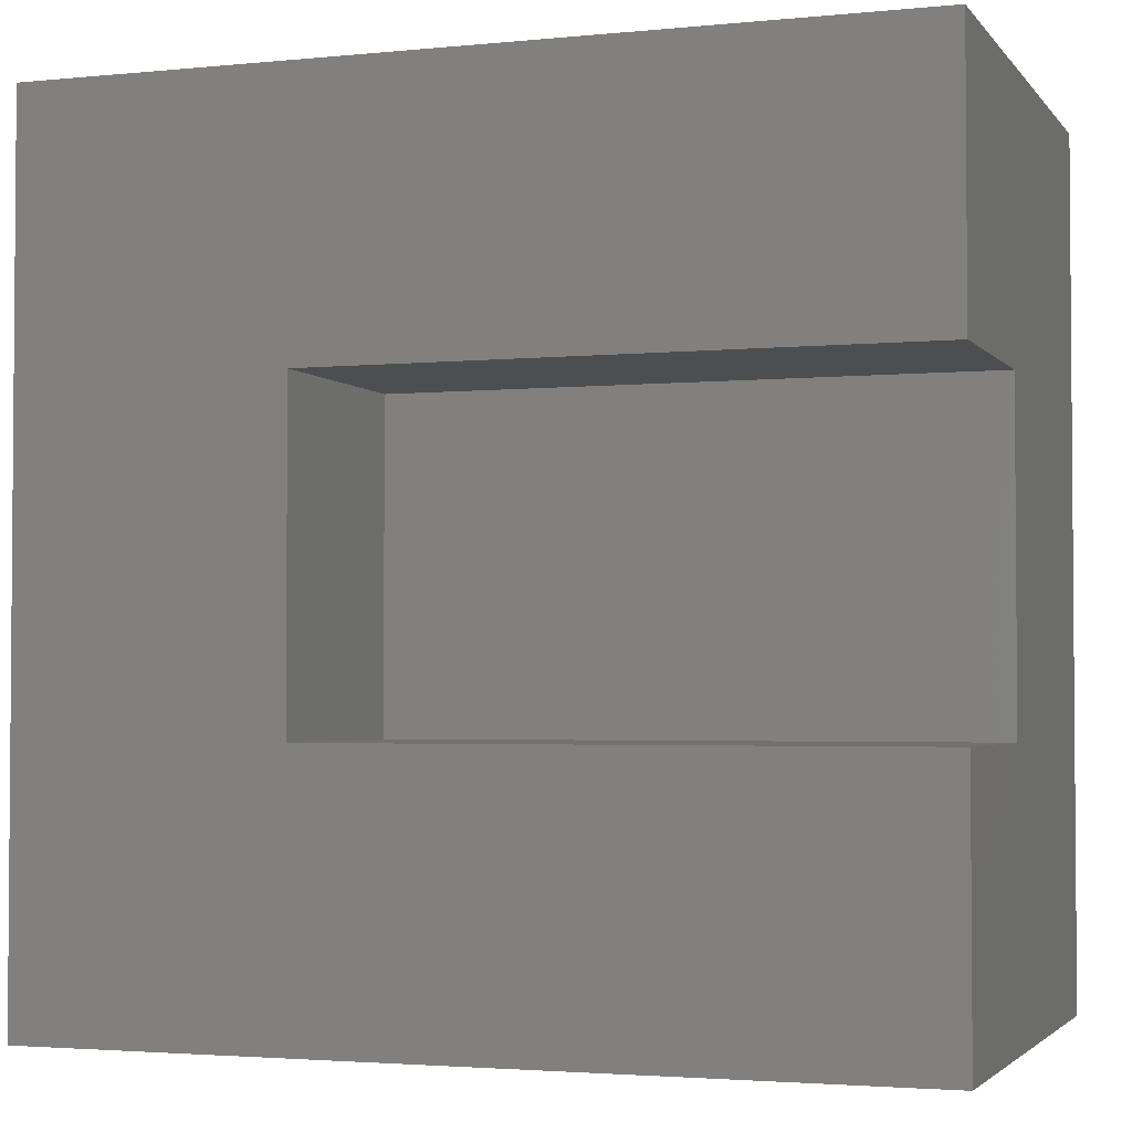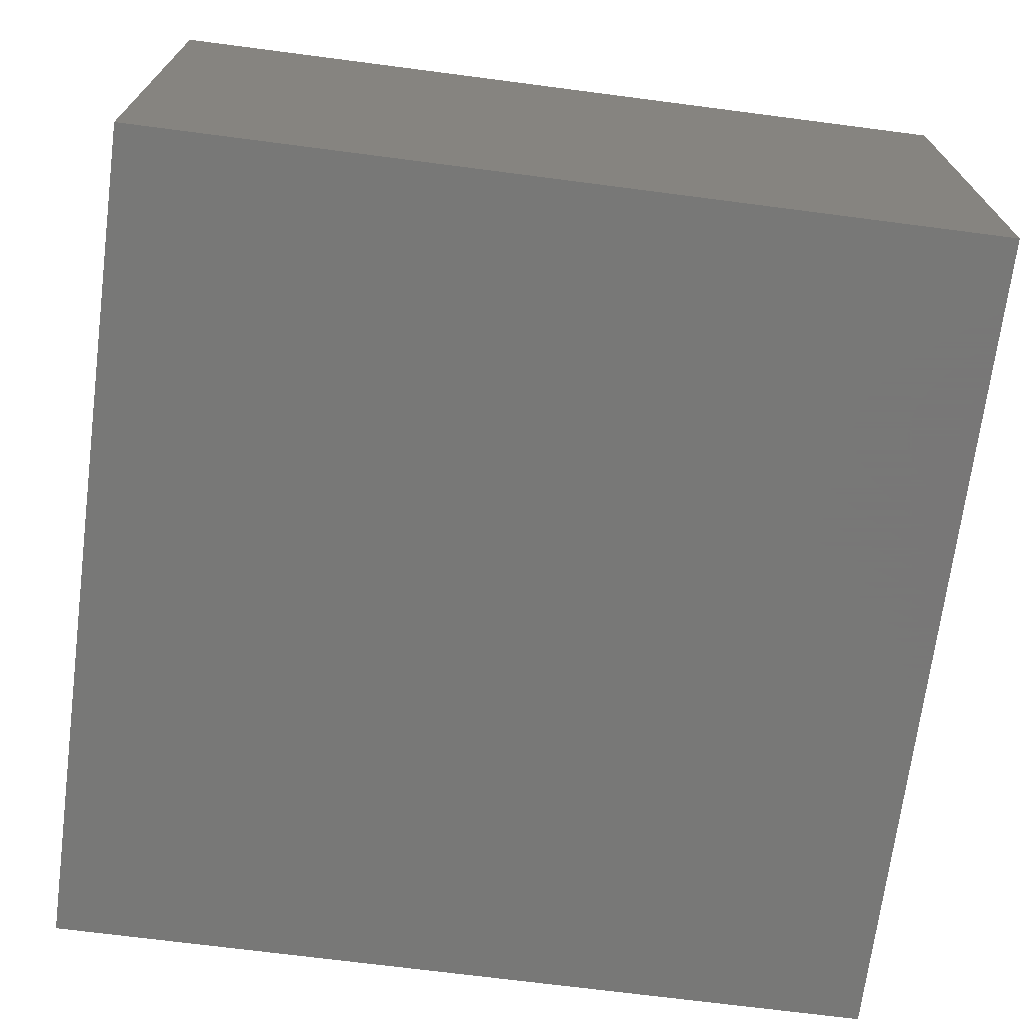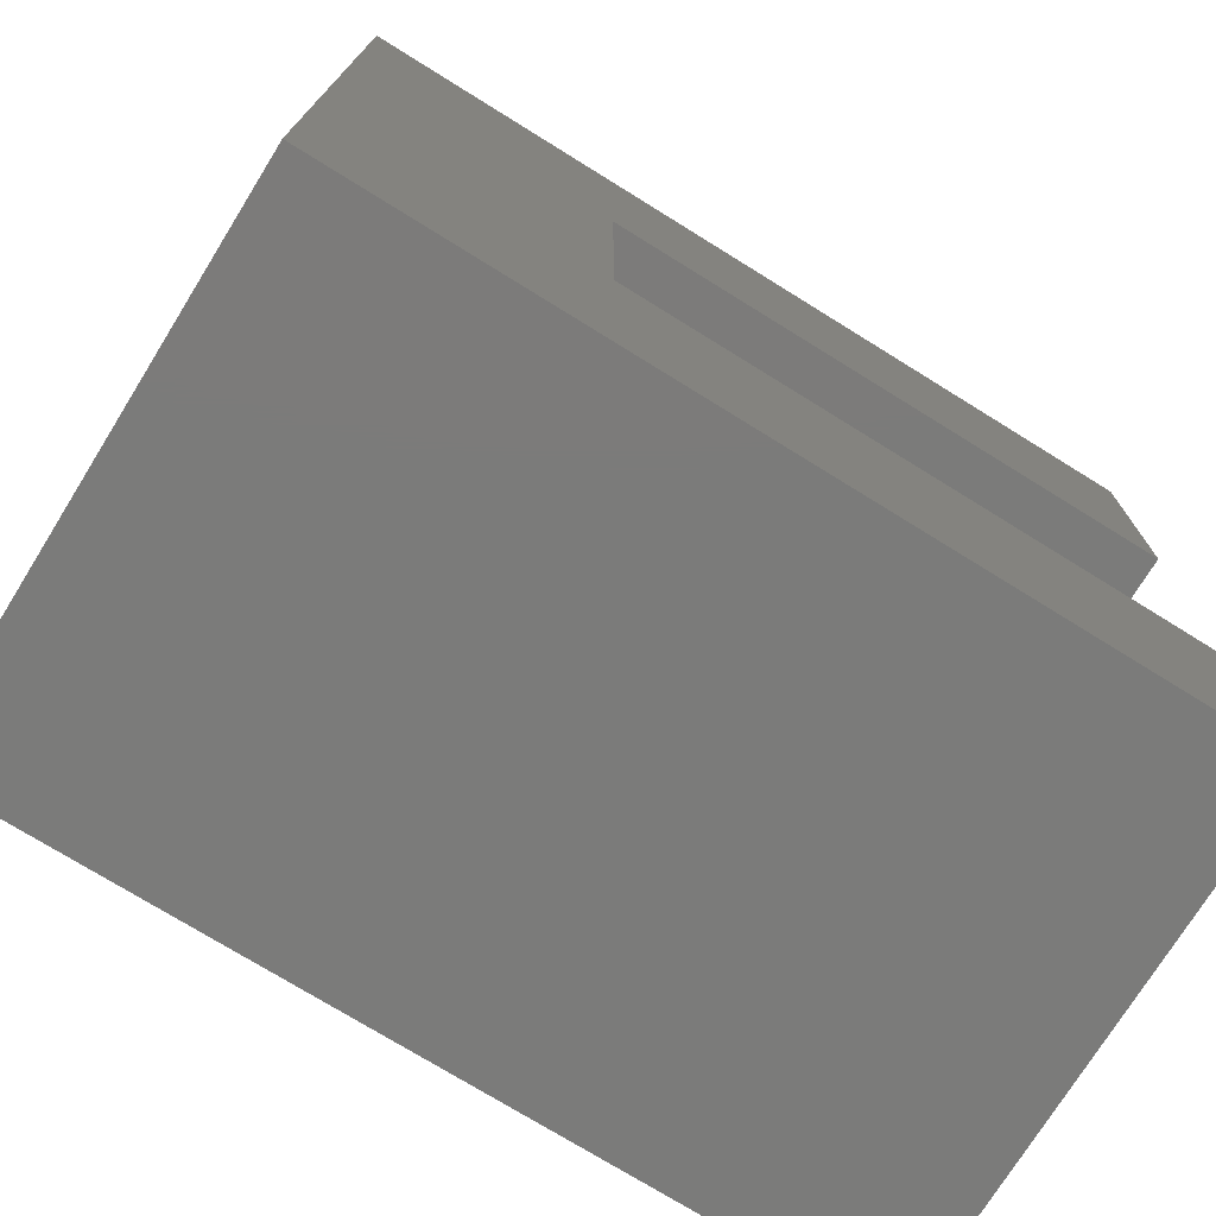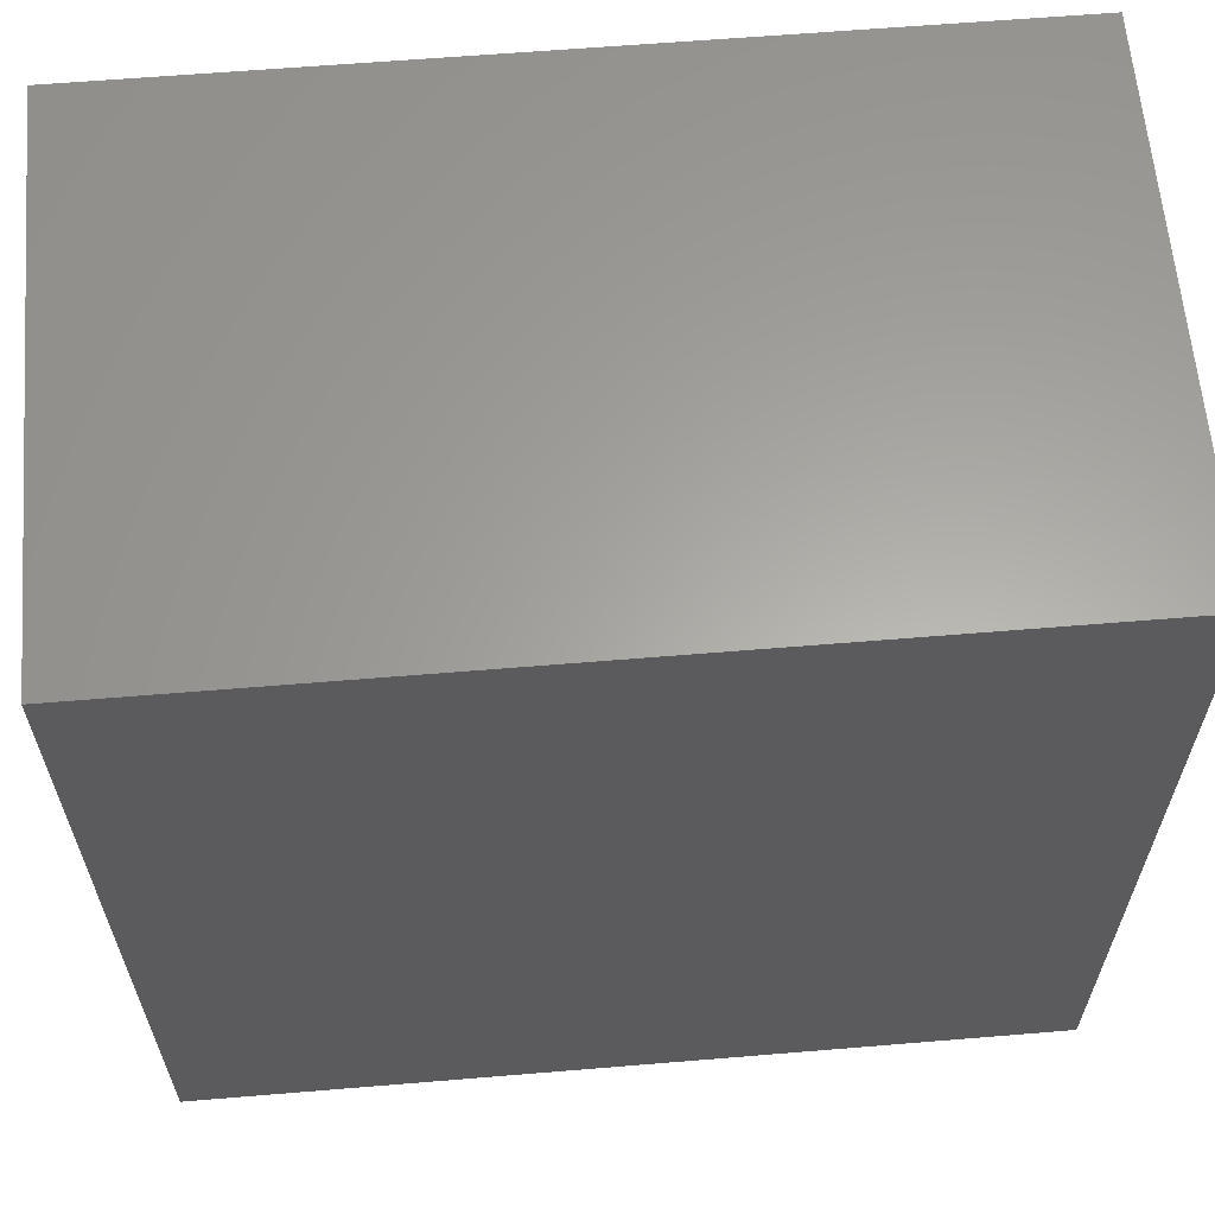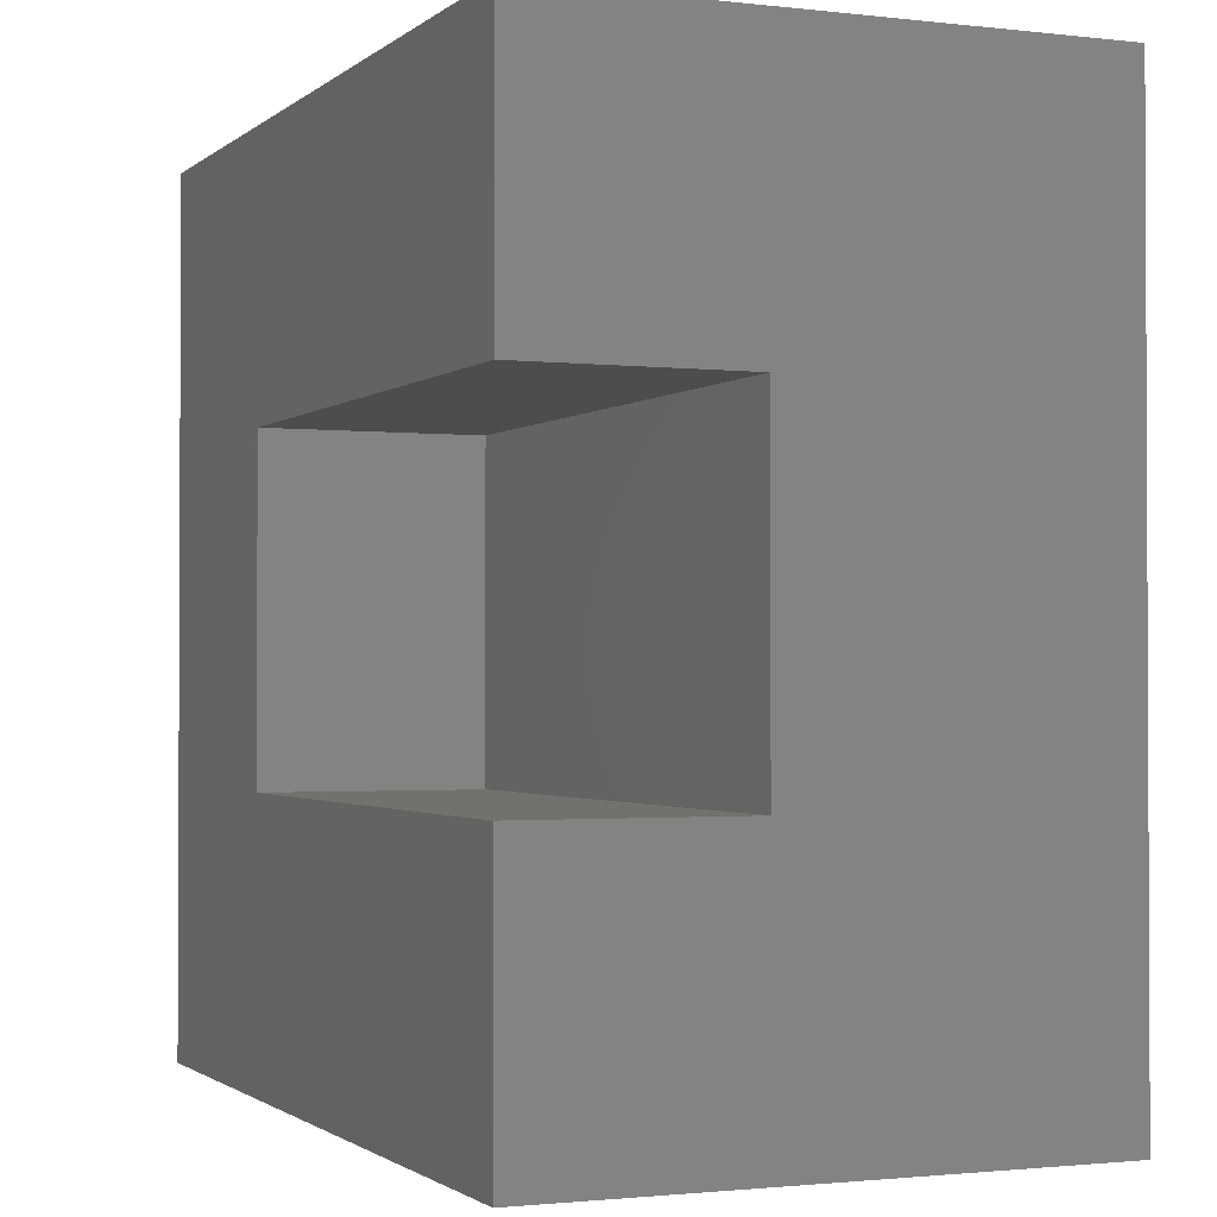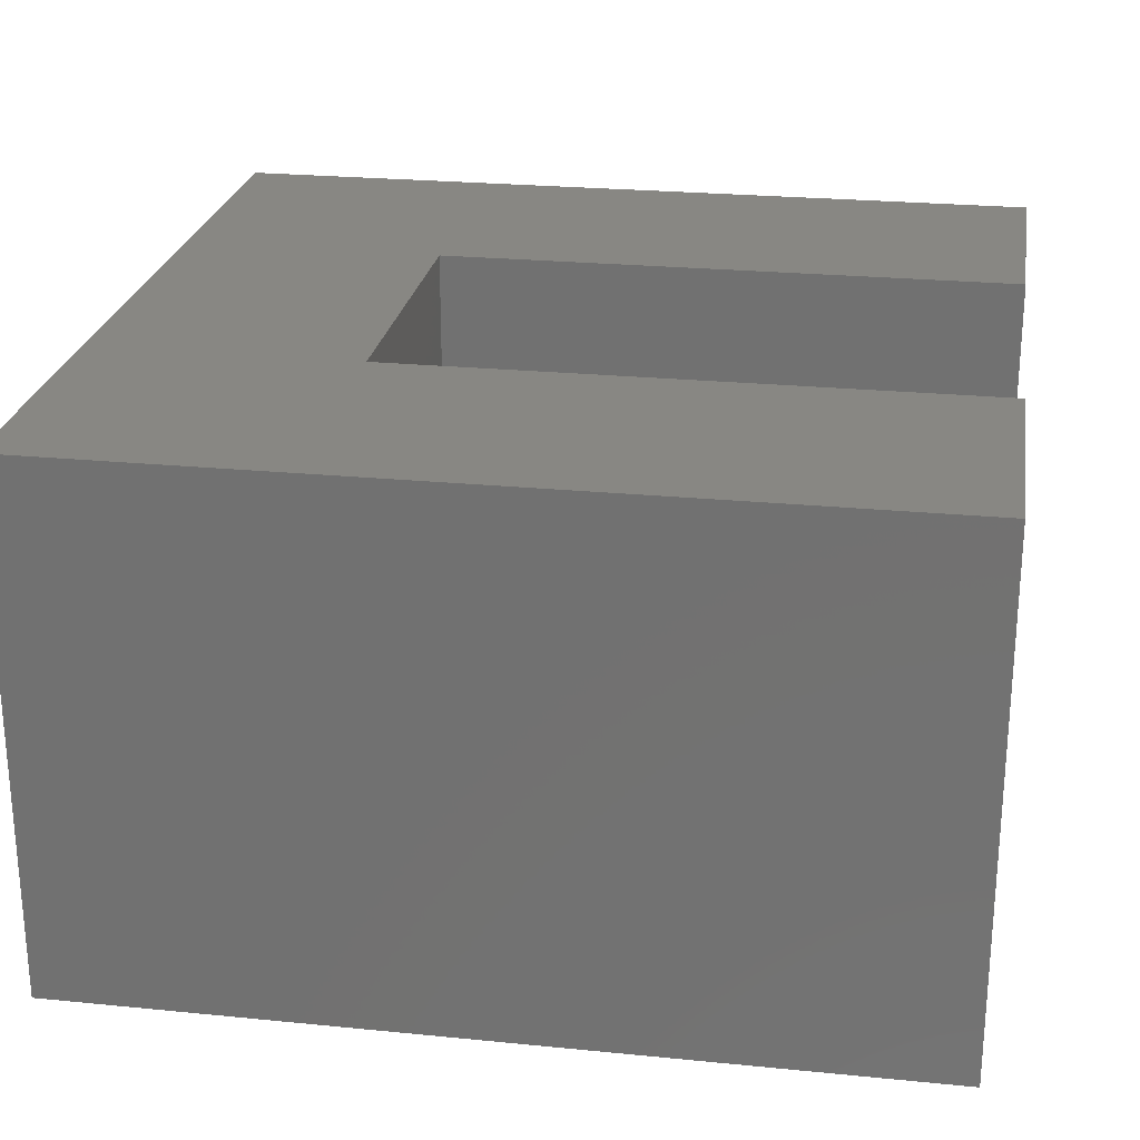
<metadata>
{"format":"stl","ext":"stl","renderer":"f3d","projection":"perspective","resolution":1024,"background":"white","views":[{"elev":-2.7,"azim":19.1,"up":"+Y"},{"elev":-70.4,"azim":-7.4,"up":"+Z"},{"elev":-74.4,"azim":-31.8,"up":"+Y"},{"elev":62.1,"azim":175.2,"up":"+Y"},{"elev":-1.5,"azim":67.1,"up":"+Y"},{"elev":24.5,"azim":9.2,"up":"+Z"}]}
</metadata>
<code>
# stl→obj: 16 verts, 28 faces
v 0 0 0
v 0 0 5
v 0 8 0
v 0 8 5
v 8 0 0
v 8 0 5
v 8 8 0
v 8 8 5
v 2.5 2.5 5
v 2.5 5.5 5
v 8 5.5 5
v 8 2.5 5
v 8 2.5 3
v 8 5.5 3
v 2.5 5.5 3
v 2.5 2.5 3
f 1 2 3
f 3 2 4
f 2 1 5
f 6 2 5
f 1 3 5
f 5 3 7
f 3 4 7
f 7 4 8
f 9 2 6
f 10 4 9
f 4 2 9
f 10 11 4
f 8 4 11
f 12 9 6
f 13 5 7
f 13 12 6
f 8 11 7
f 11 14 7
f 6 5 13
f 14 13 7
f 10 15 14
f 11 10 14
f 9 16 15
f 10 9 15
f 16 9 13
f 13 9 12
f 15 16 13
f 14 15 13

</code>
